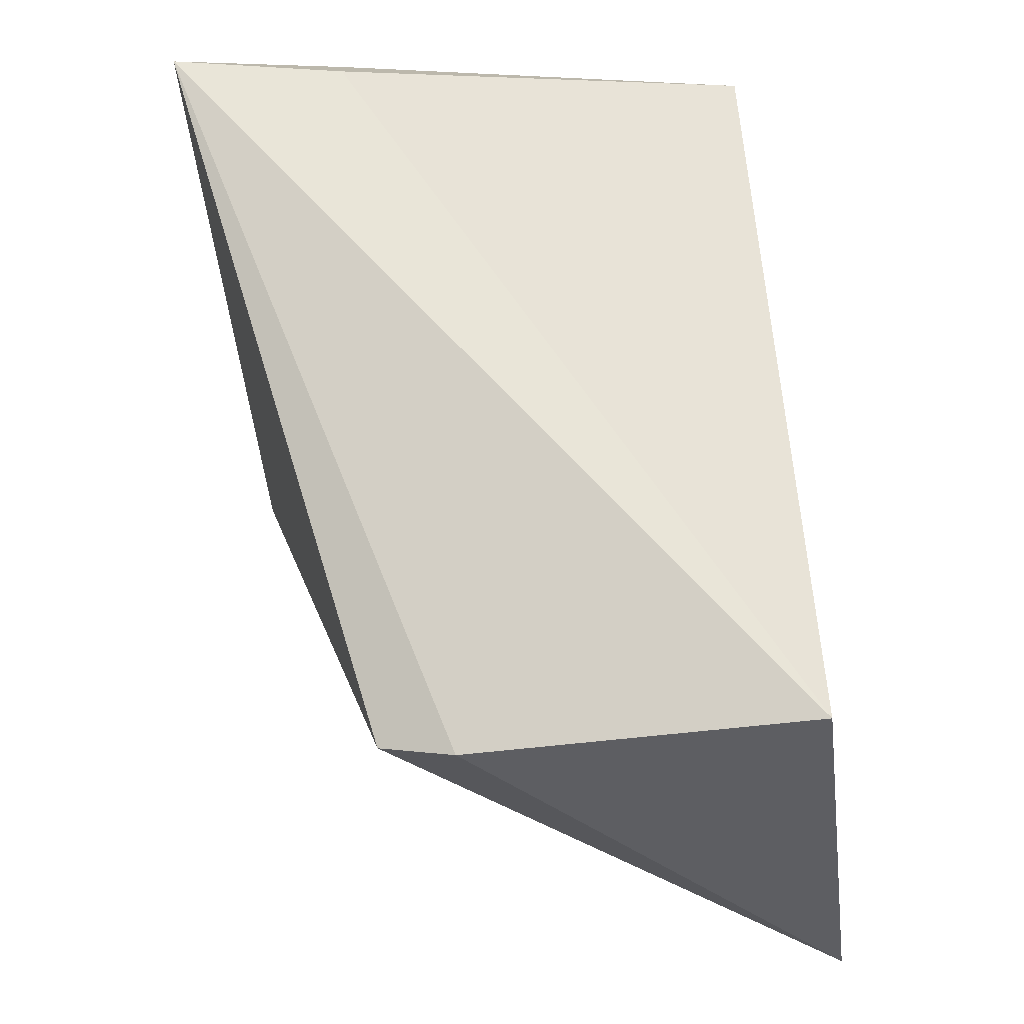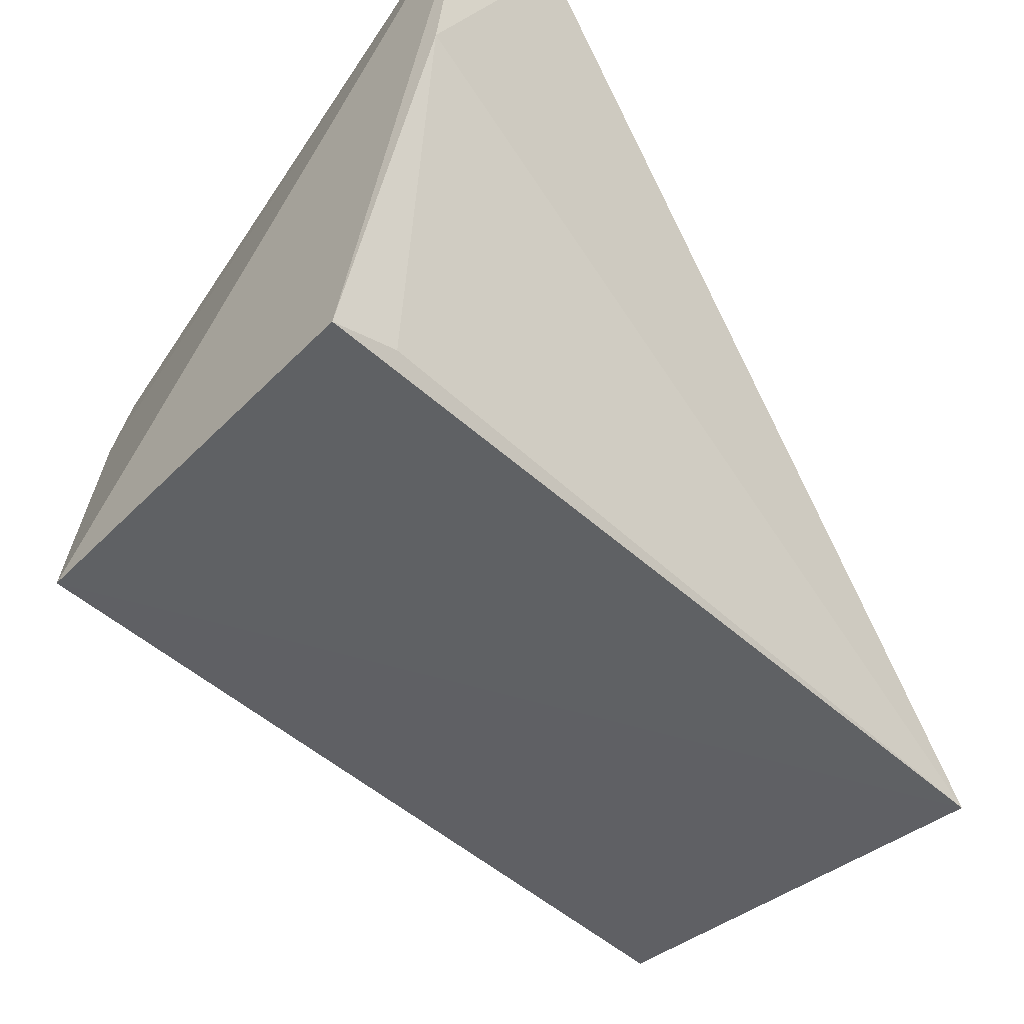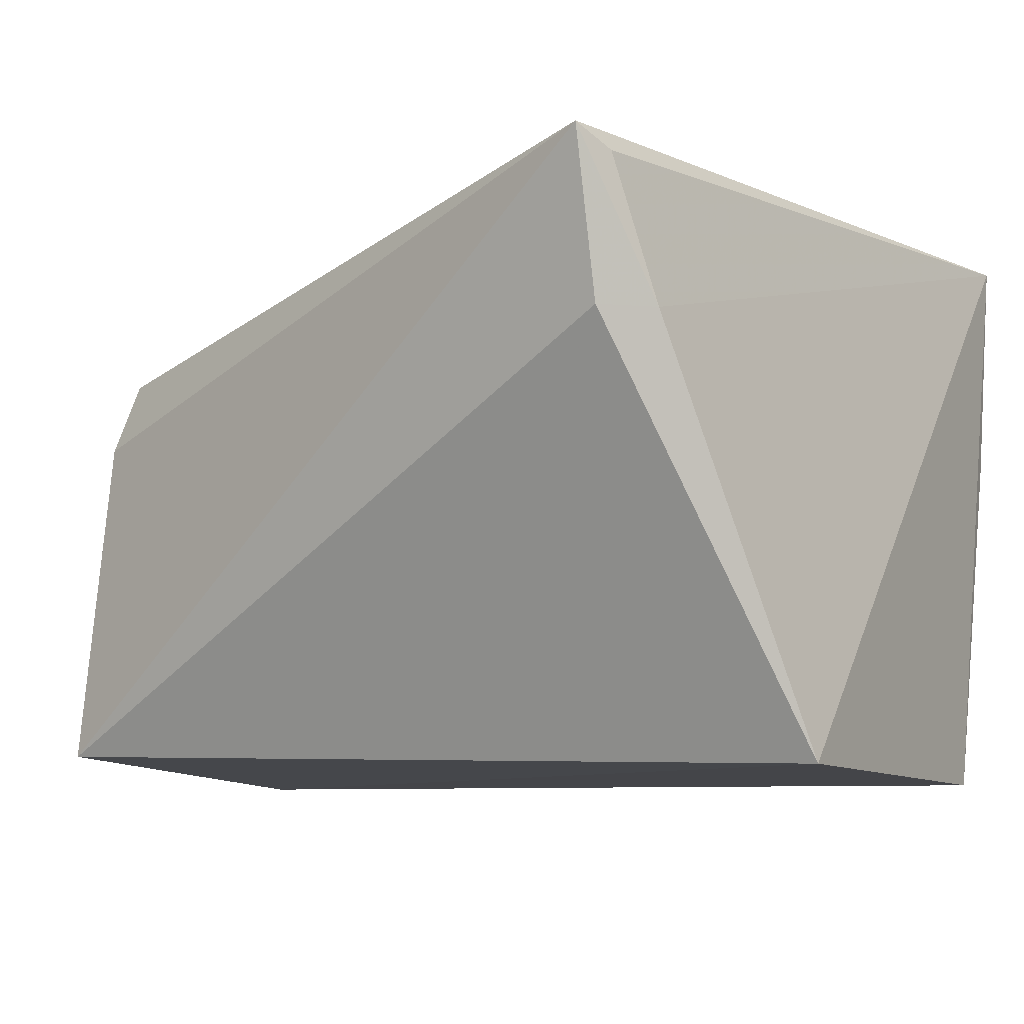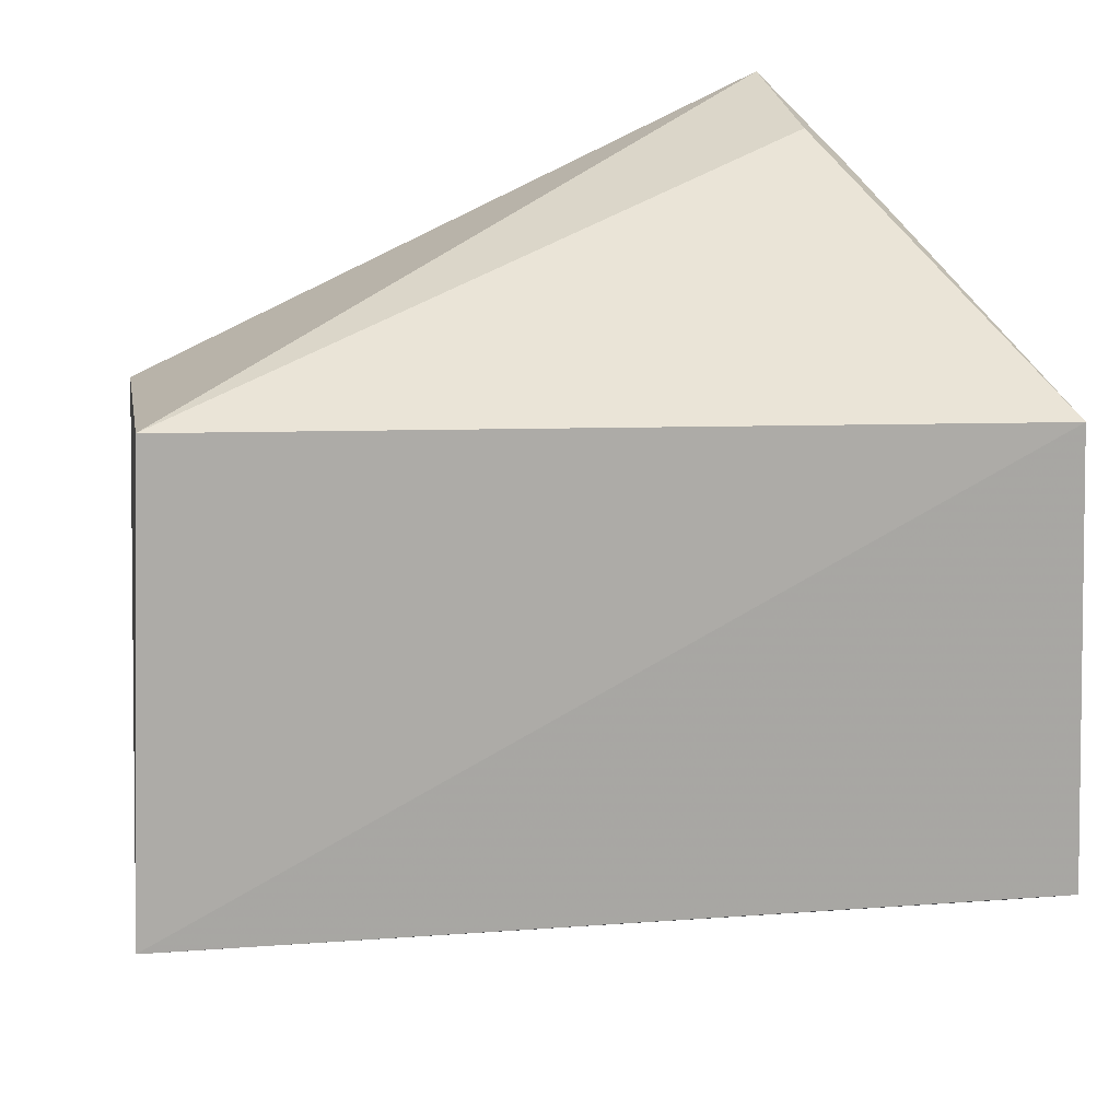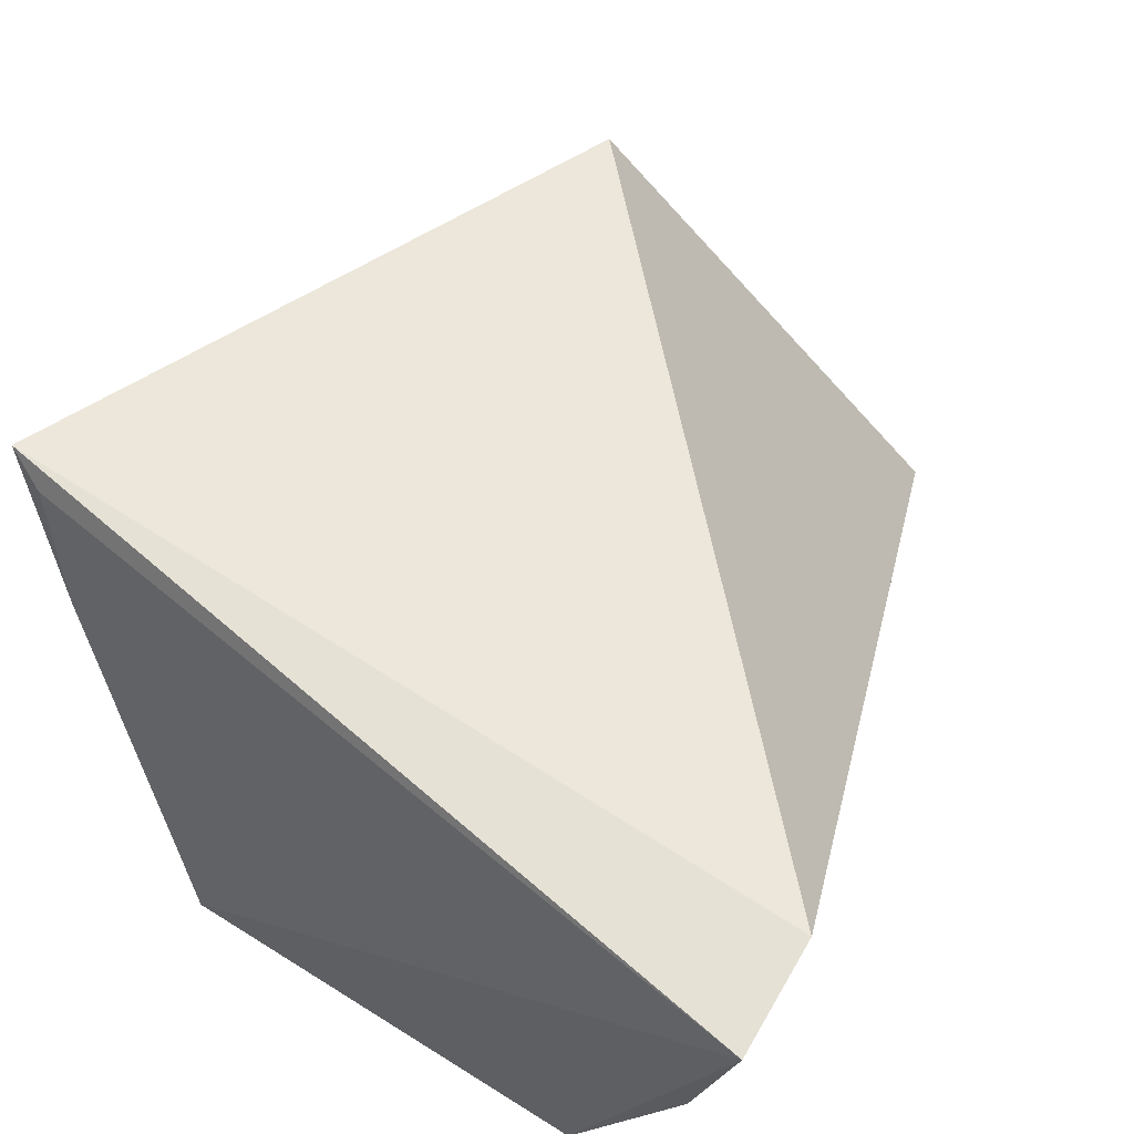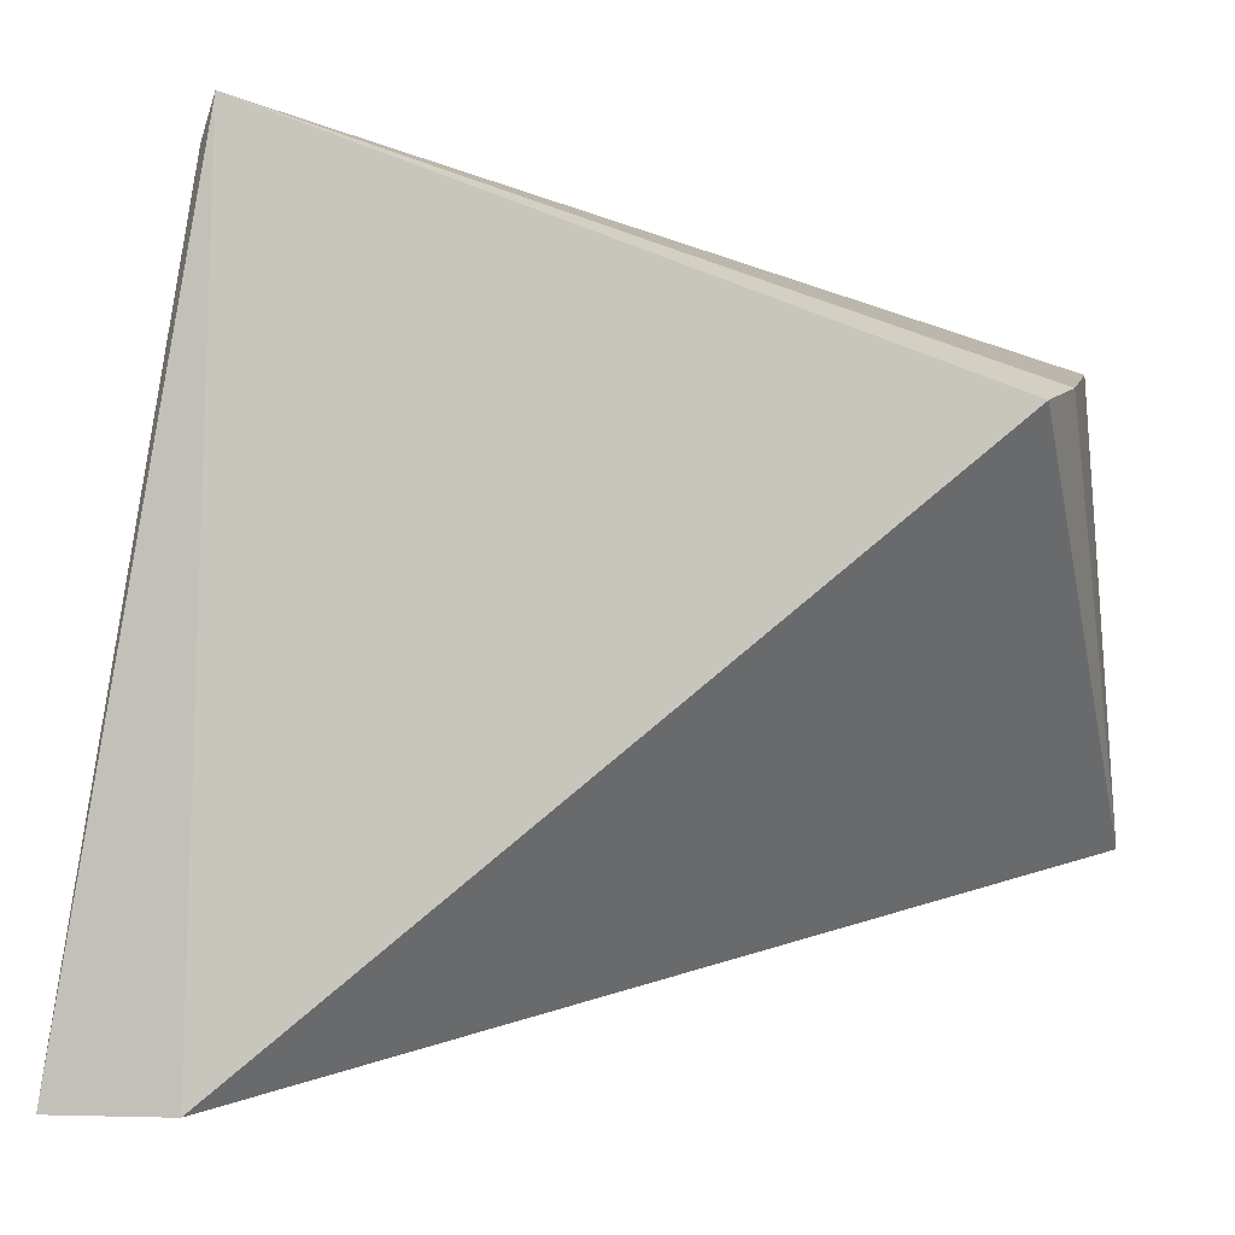
<metadata>
{"format":"obj","ext":"obj","renderer":"f3d","projection":"perspective","resolution":1024,"background":"white","views":[{"elev":54.7,"azim":-92.5,"up":"+Z"},{"elev":-49.6,"azim":138.5,"up":"+Y"},{"elev":-4.0,"azim":26.8,"up":"+Y"},{"elev":20.6,"azim":-10.8,"up":"+Z"},{"elev":65.3,"azim":120.0,"up":"+Y"},{"elev":-2.3,"azim":-170.7,"up":"+Z"}]}
</metadata>
<code>
v 0.0166 -0.08258 0.03731
v 0.0224 -0.1049 0.02929
v 0.02246 -0.08372 0.006213
v 0.01789 -0.08383 0.0062
v -0.01024 -0.1072 0.01363
v 0.01862 -0.08888 0.03477
v -0.009214 -0.1051 0.03086
v -0.008187 -0.08955 0.02822
v 0.0228 -0.1064 0.01215
v 0.01686 -0.08886 0.03627
v 0.01732 -0.08341 0.0359
v -0.008972 -0.09227 0.0289
v 0.02247 -0.09264 0.007704
v 0.02018 -0.1059 0.01194
f 1 3 4
f 6 2 3
f 7 5 2
f 8 1 4
f 8 4 5
f 9 3 2
f 9 2 5
f 10 6 1
f 10 2 6
f 10 7 2
f 10 1 7
f 11 6 3
f 11 3 1
f 11 1 6
f 12 7 1
f 12 1 8
f 12 8 5
f 12 5 7
f 13 5 4
f 13 4 3
f 13 3 9
f 14 13 9
f 14 9 5
f 14 5 13

</code>
